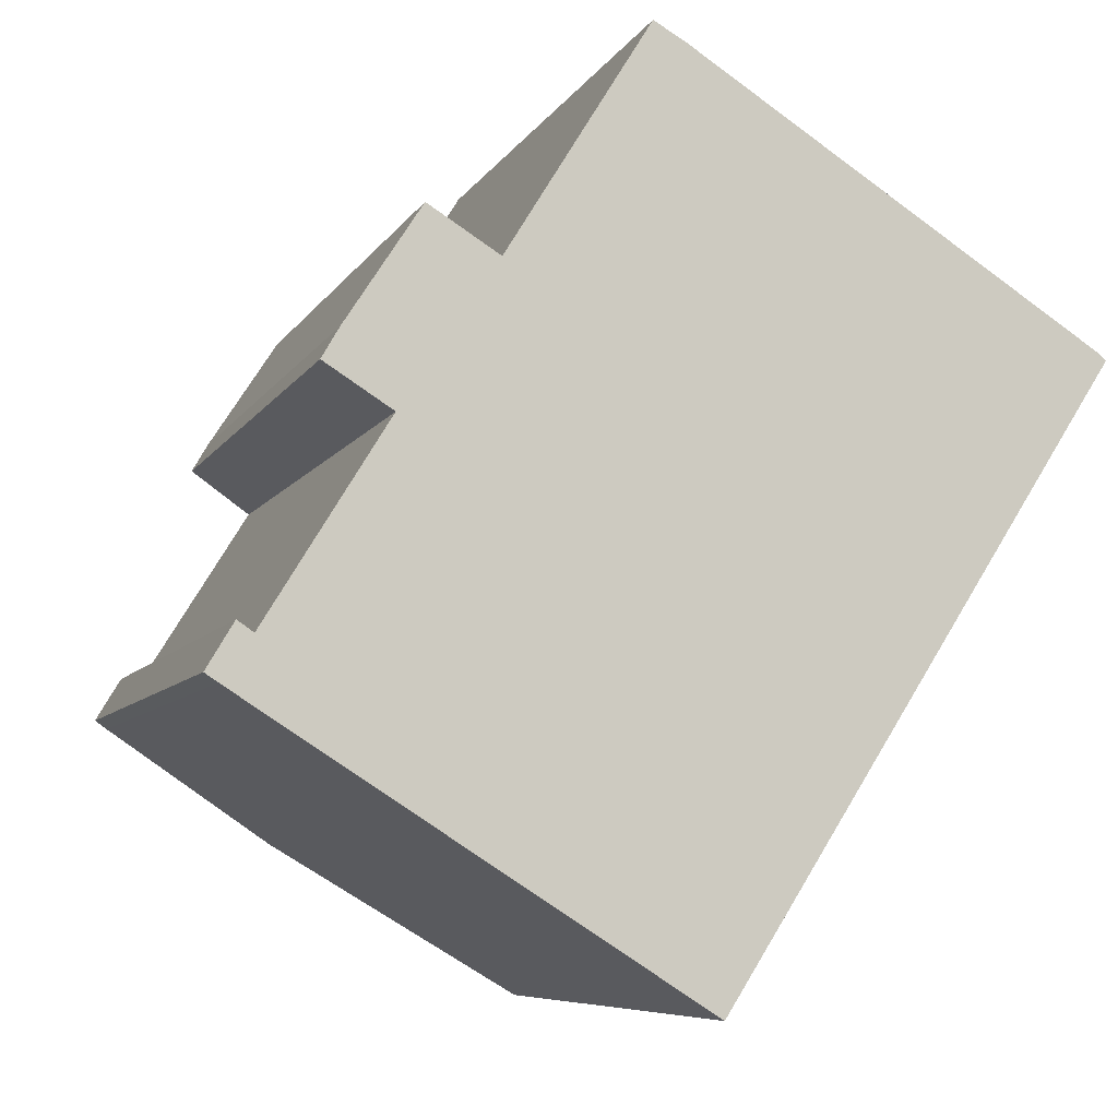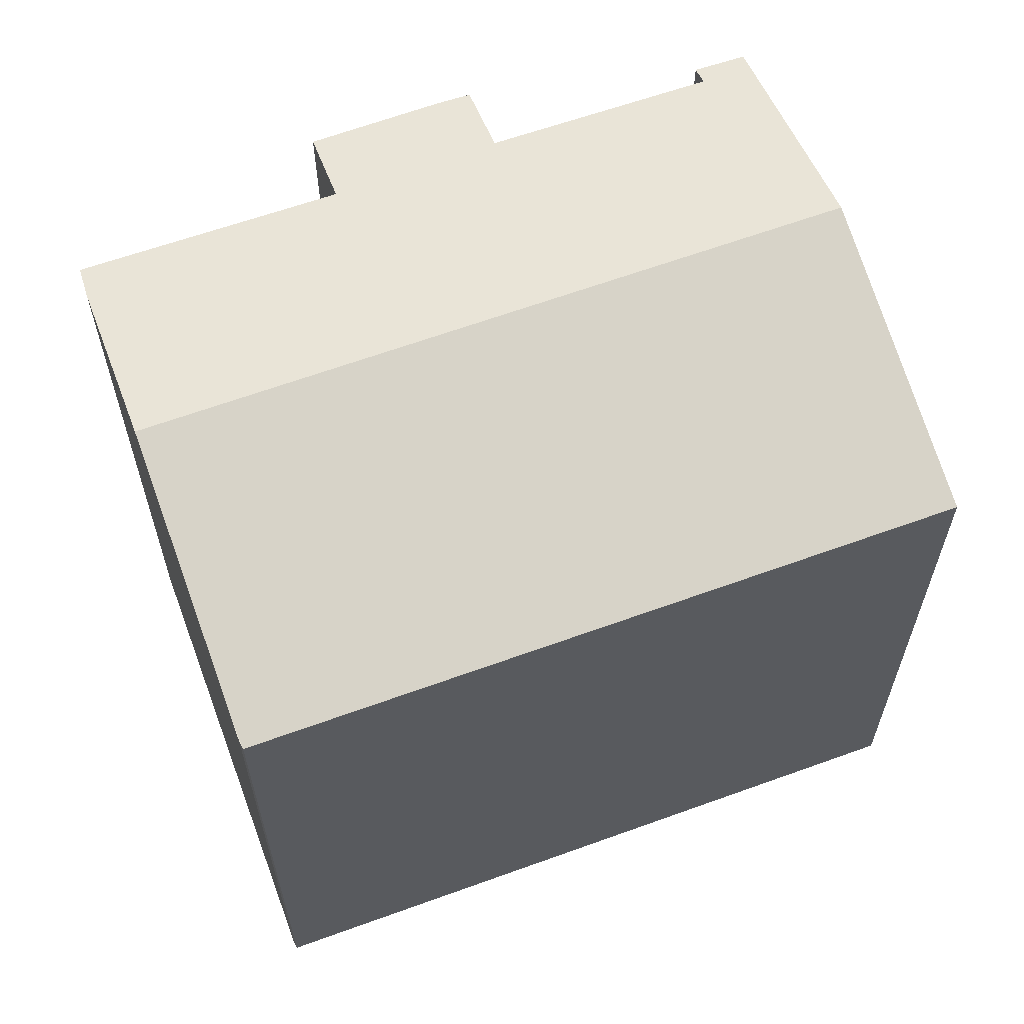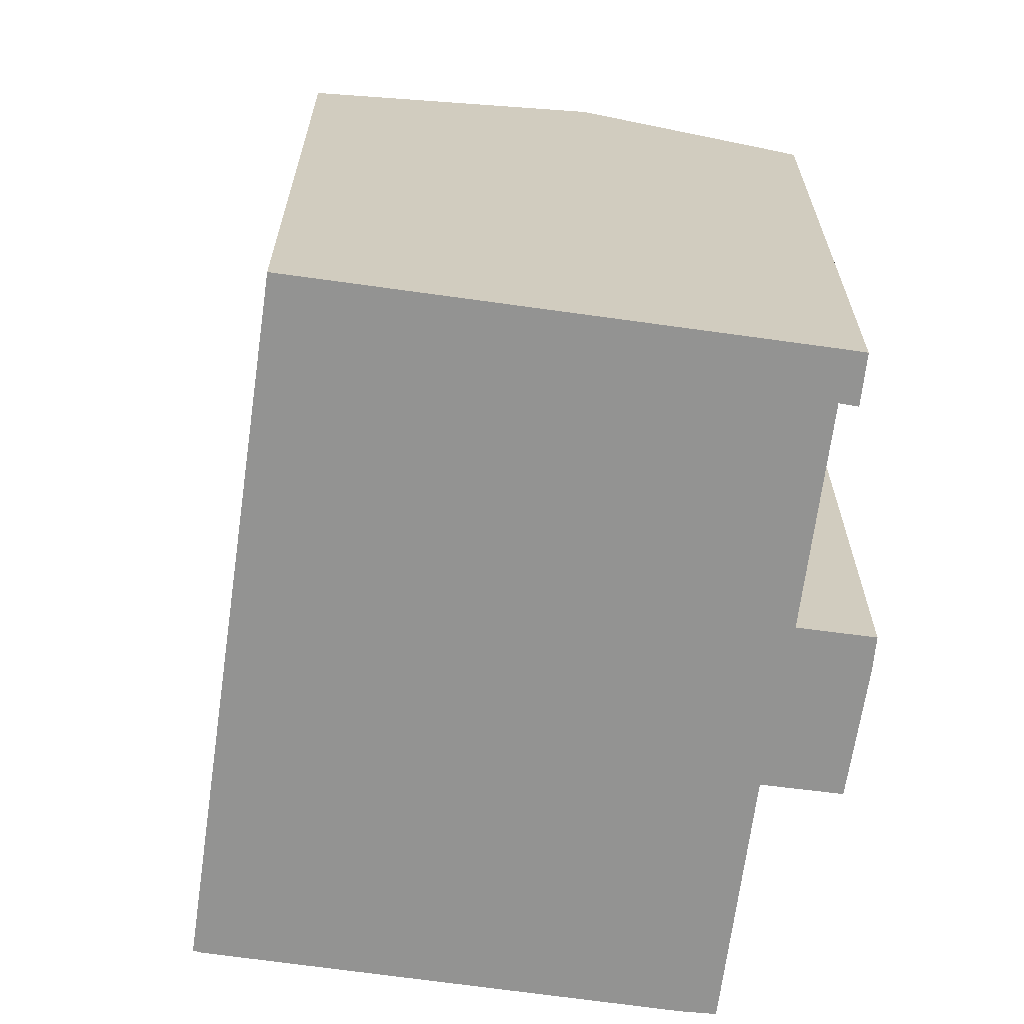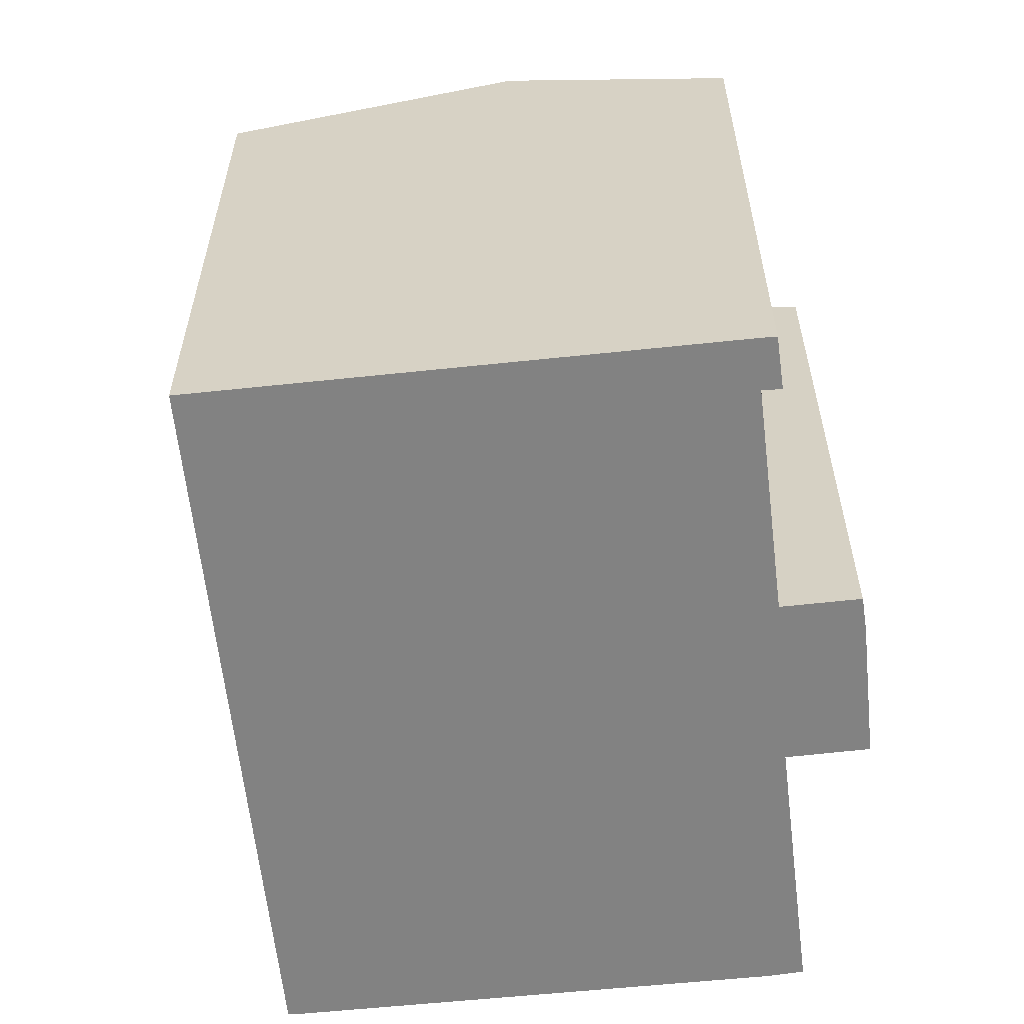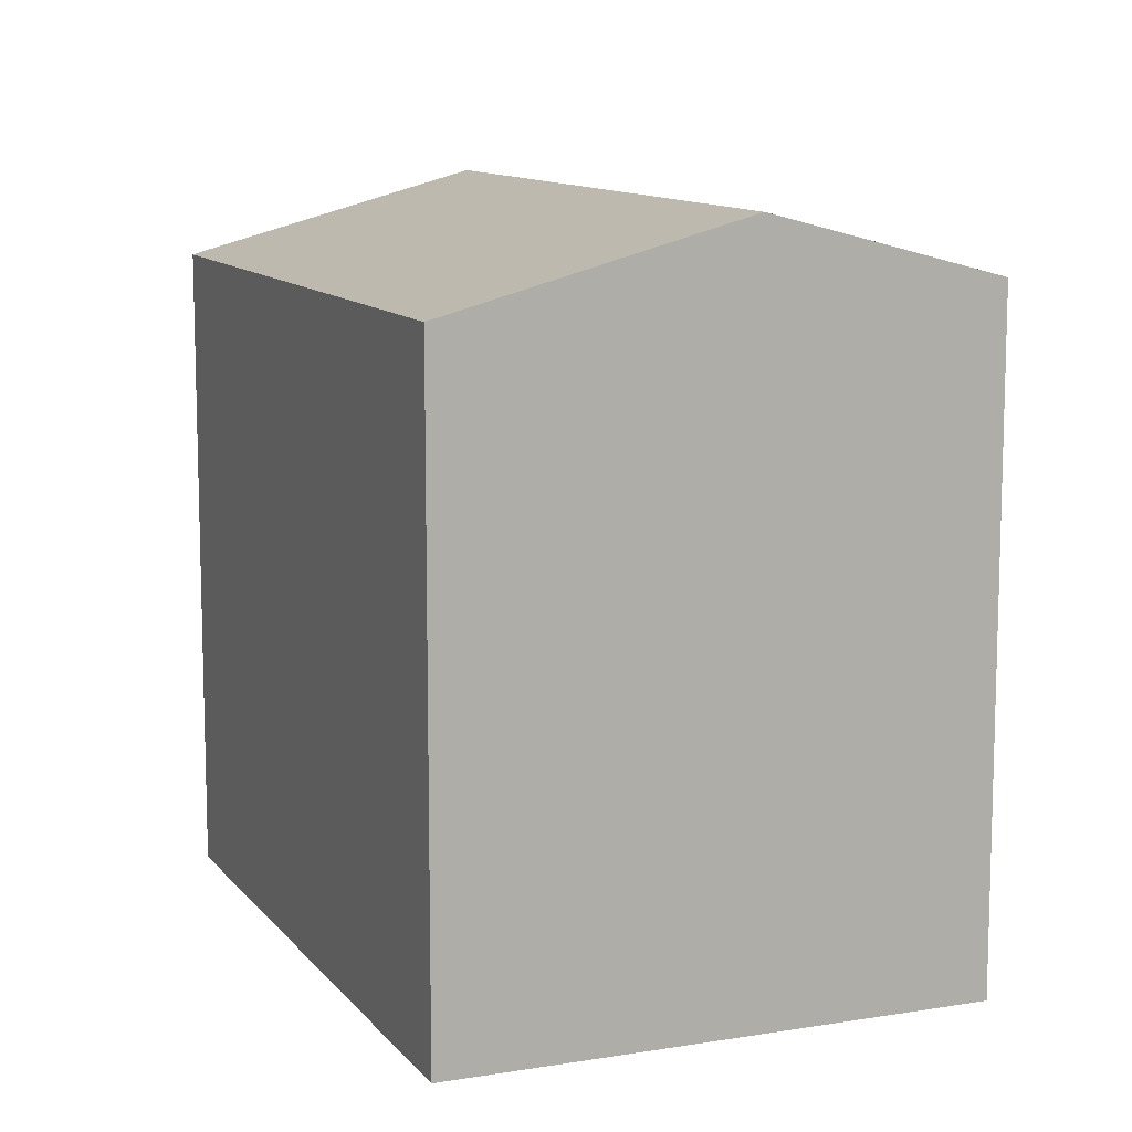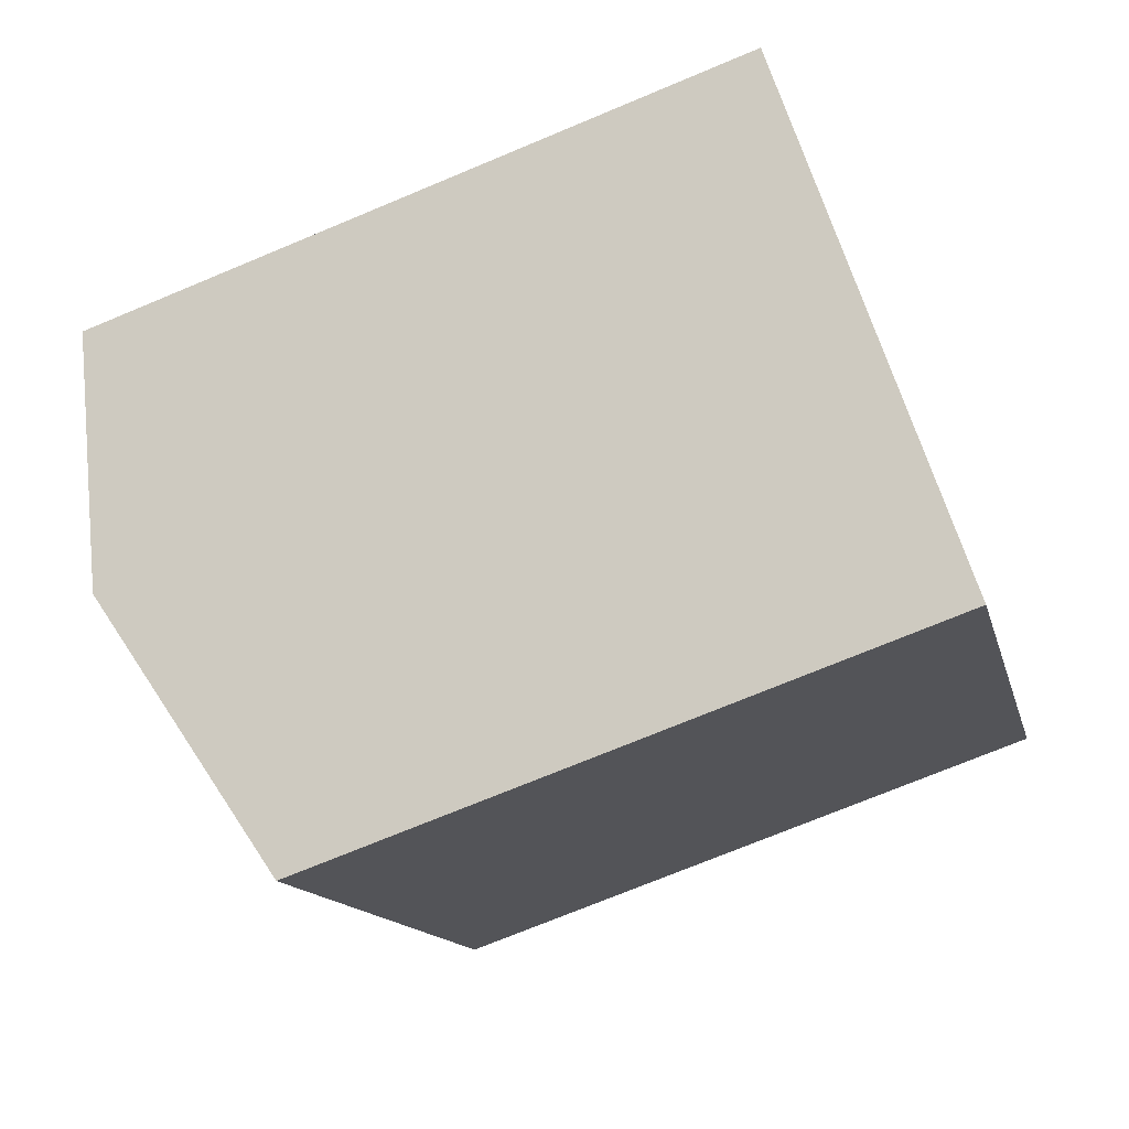
<metadata>
{"format":"obj","ext":"obj","renderer":"f3d","projection":"perspective","resolution":1024,"background":"white","views":[{"elev":-7.0,"azim":-17.2,"up":"+Z"},{"elev":64.3,"azim":102.4,"up":"+Y"},{"elev":-66.7,"azim":-155.6,"up":"+Y"},{"elev":-60.7,"azim":-141.4,"up":"+Y"},{"elev":11.0,"azim":-169.9,"up":"+Y"},{"elev":-72.3,"azim":-67.3,"up":"+Z"}]}
</metadata>
<code>
v  22.66 18.13 9.039
v  5.567 20.16 -3.545
v  16.22 20.16 13.17
v  23.28 17.93 8.605
v  11.98 18.14 -7.617
v  12.66 17.93 -8.052
v  10.96 18.51 16.47
v  11.83 18.77 15.98
v  7.09 18.54 10.22
v  5.166 17.94 11.41
v  4.481 18.51 6.284
v  3.113 17.93 8.246
v  1.176 18.54 0.937
v  0 18.41 1.127e-15
v  0.359 18.52 -0.238
v  0.737 18.4 1.235
v  2.645 17.94 7.436
v  2.645 -4.553e-16 7.436
v  3.113 -5.049e-16 8.246
v  5.166 -6.988e-16 11.41
v  7.09 -6.258e-16 10.22
v  10.96 -1.009e-15 16.47
v  0 0 0
v  0.737 -7.562e-17 1.235
v  1.176 -5.737e-17 0.937
v  4.481 -3.848e-16 6.284
v  11.83 -9.788e-16 15.98
v  23.1 17.99 8.756
v  16.22 -8.064e-16 13.17
v  23.1 -5.362e-16 8.756
v  22.66 -5.535e-16 9.039
v  23.28 -5.269e-16 8.605
v  12.66 4.93e-16 -8.052
v  11.98 4.664e-16 -7.617
v  0.359 1.457e-17 -0.238
v  5.567 2.171e-16 -3.545
g defaultobject
f 1 2 3
f 2 1 4
f 2 4 5
f 5 4 6
f 3 7 8
f 7 3 2
f 7 2 9
f 9 2 10
f 10 2 11
f 10 11 12
f 11 2 13
f 13 2 14
f 14 2 15
f 14 16 13
f 17 12 11
f 18 12 17
f 12 18 19
f 12 20 10
f 20 12 19
f 21 7 9
f 7 21 22
f 23 16 14
f 16 23 24
f 25 11 13
f 11 25 26
f 10 21 9
f 21 10 20
f 7 27 8
f 27 7 22
f 27 3 8
f 3 27 1
f 1 27 28
f 28 27 29
f 28 29 30
f 30 29 31
f 30 4 28
f 4 30 32
f 16 25 13
f 25 16 24
f 32 6 4
f 6 32 33
f 33 5 6
f 5 33 2
f 2 33 15
f 15 33 34
f 15 34 35
f 35 34 36
f 35 14 15
f 14 35 23
f 26 17 11
f 17 26 18
f 36 23 35
f 23 36 24
f 24 36 34
f 24 34 33
f 24 33 25
f 32 25 33
f 25 32 26
f 26 32 19
f 19 32 21
f 19 21 20
f 21 32 22
f 22 32 30
f 22 30 29
f 22 29 27
f 29 30 31
f 19 18 26

</code>
